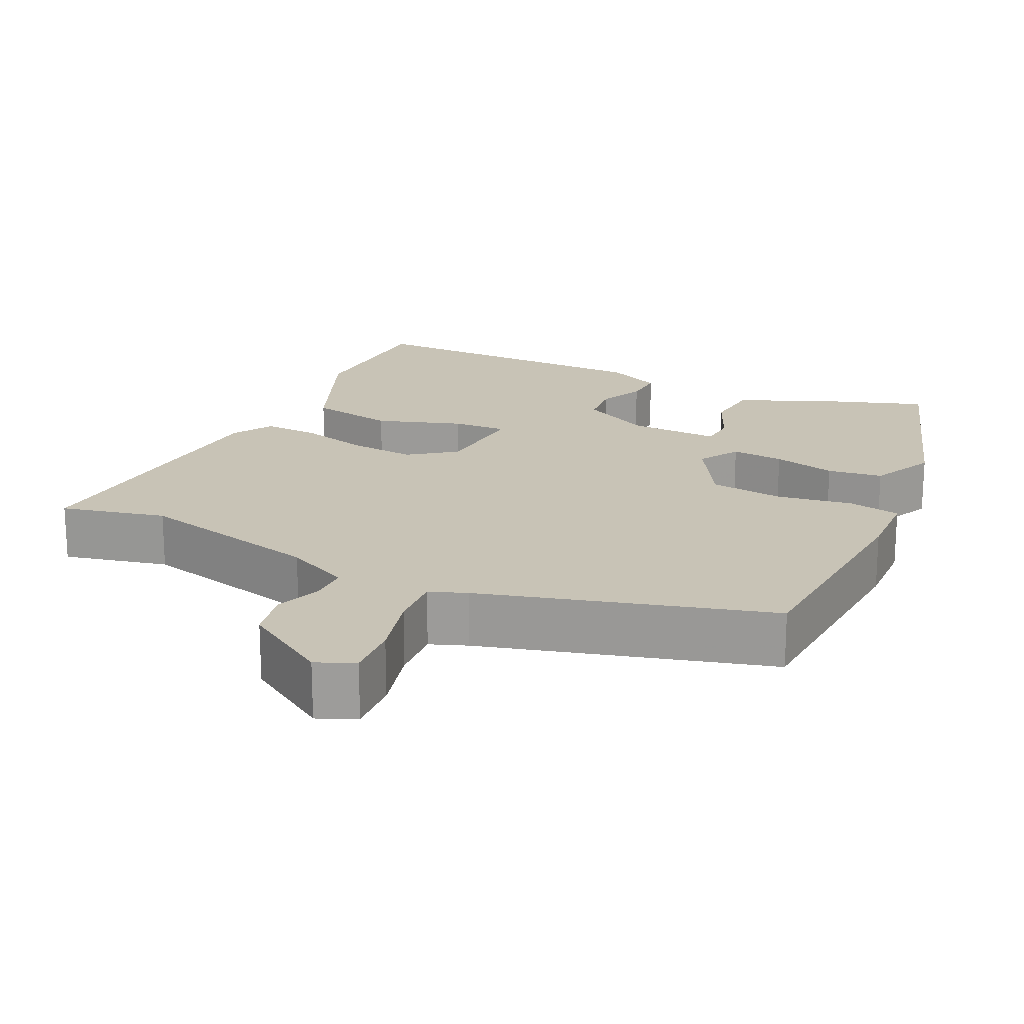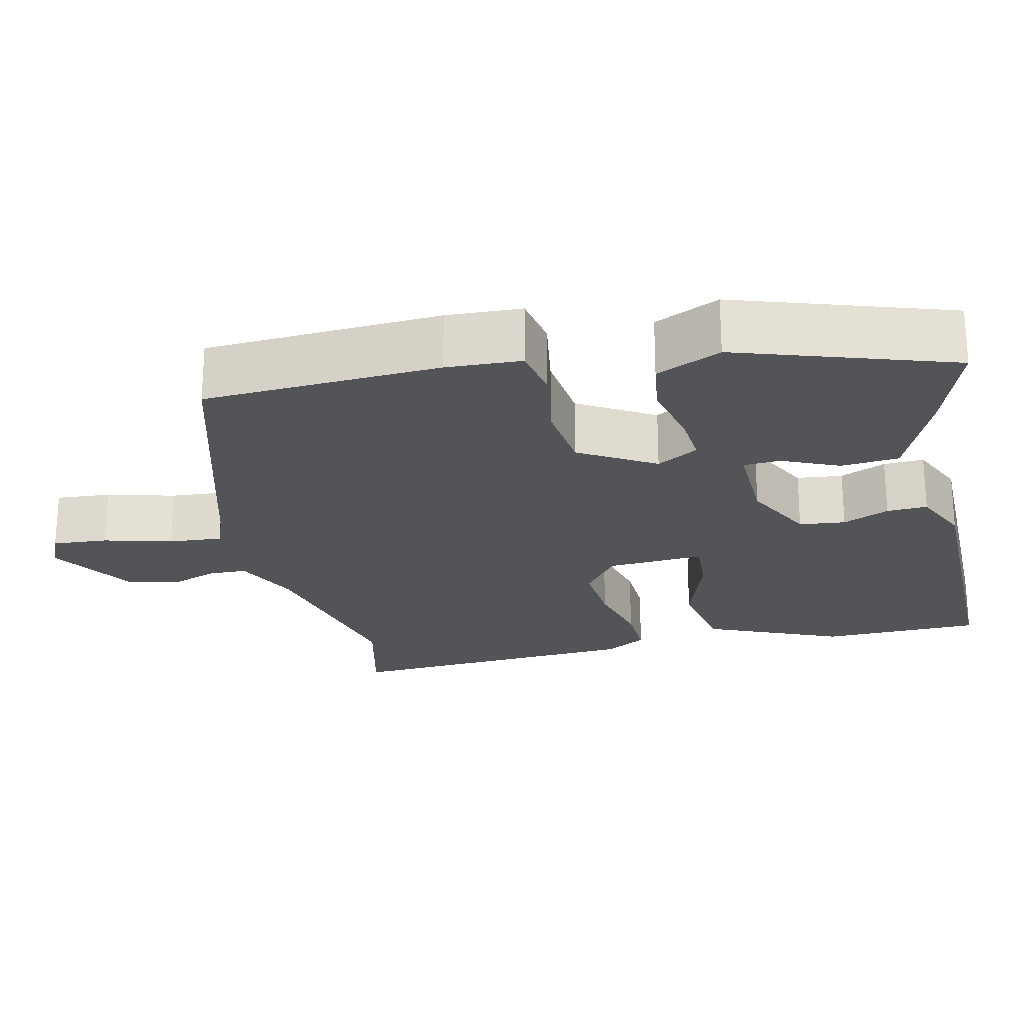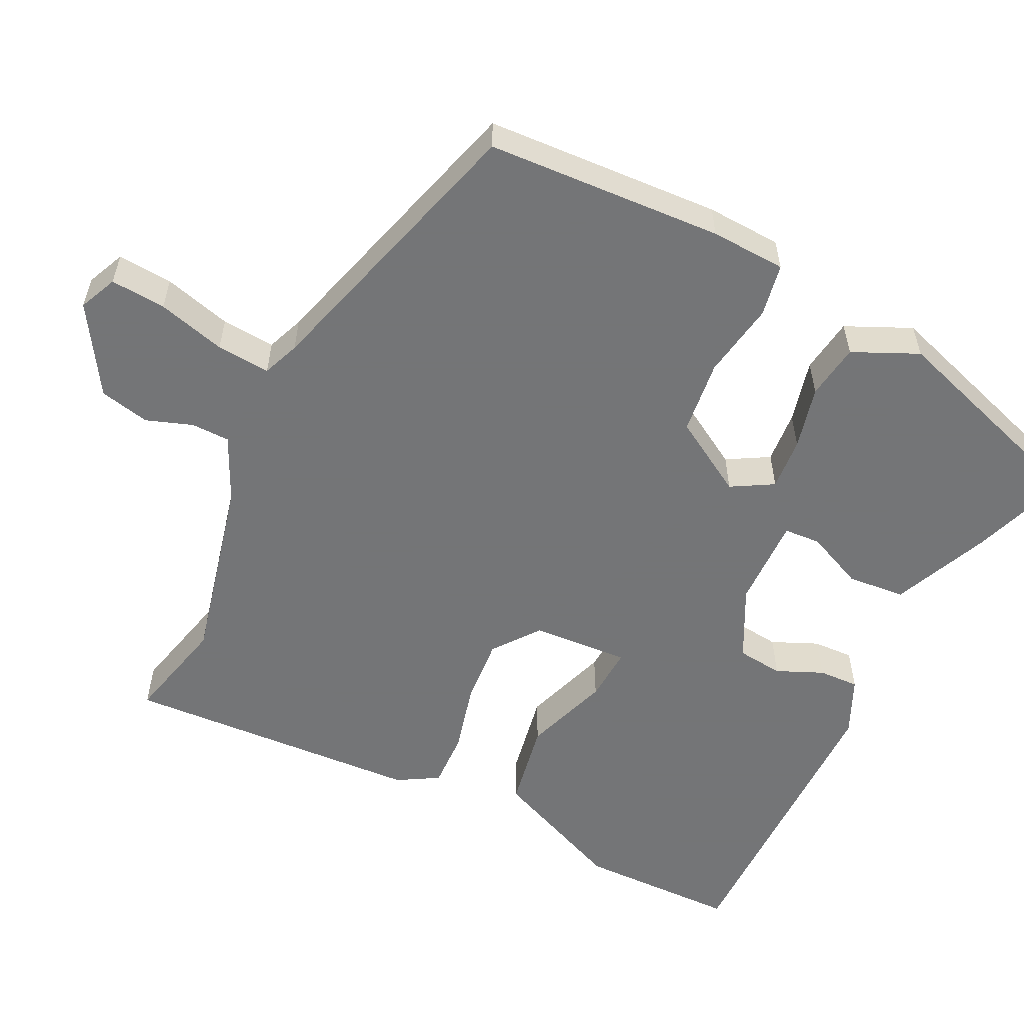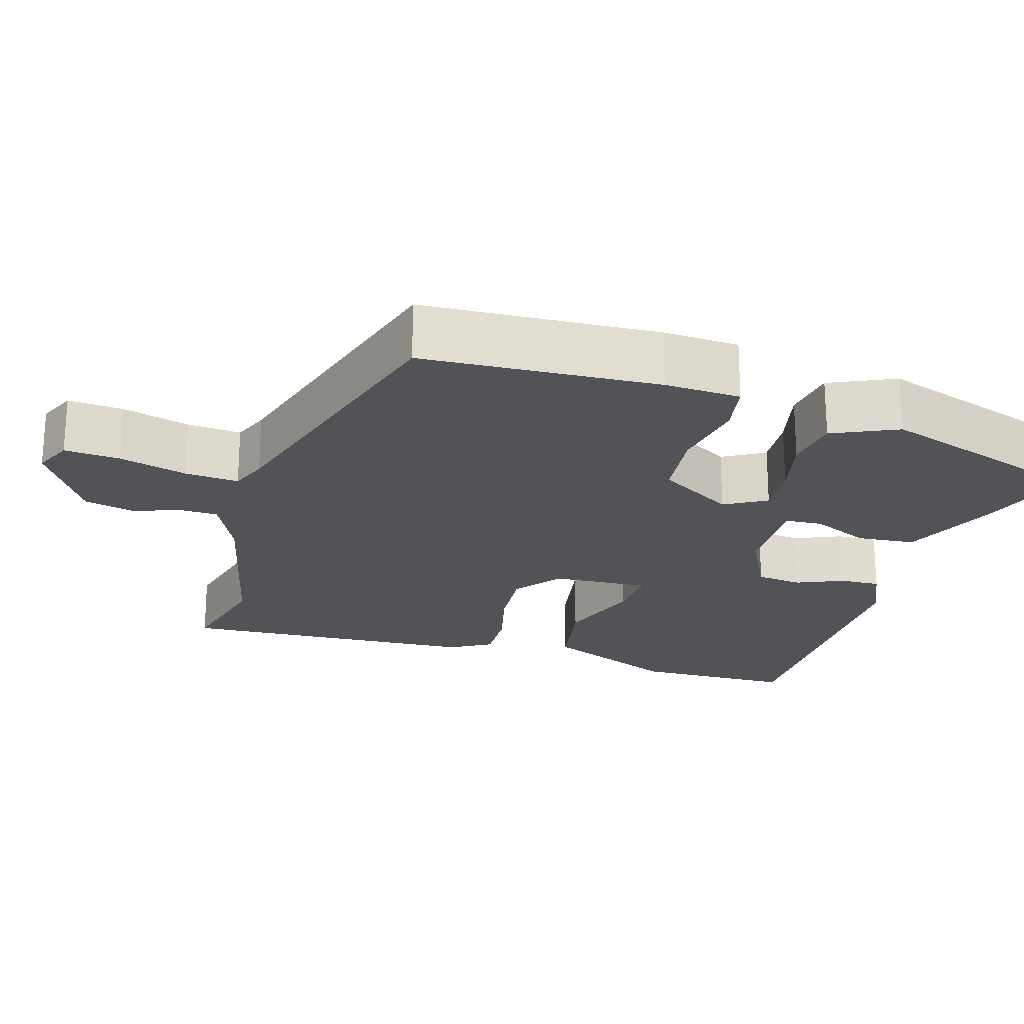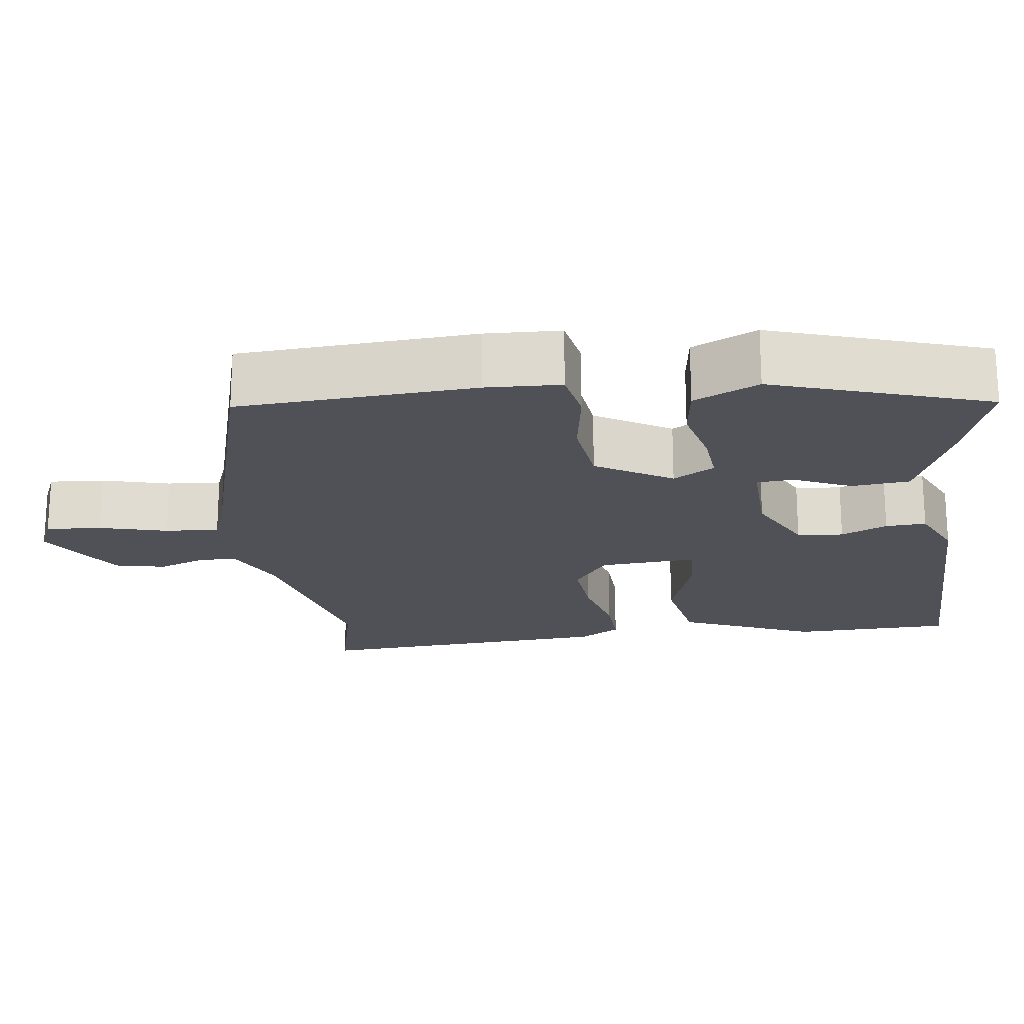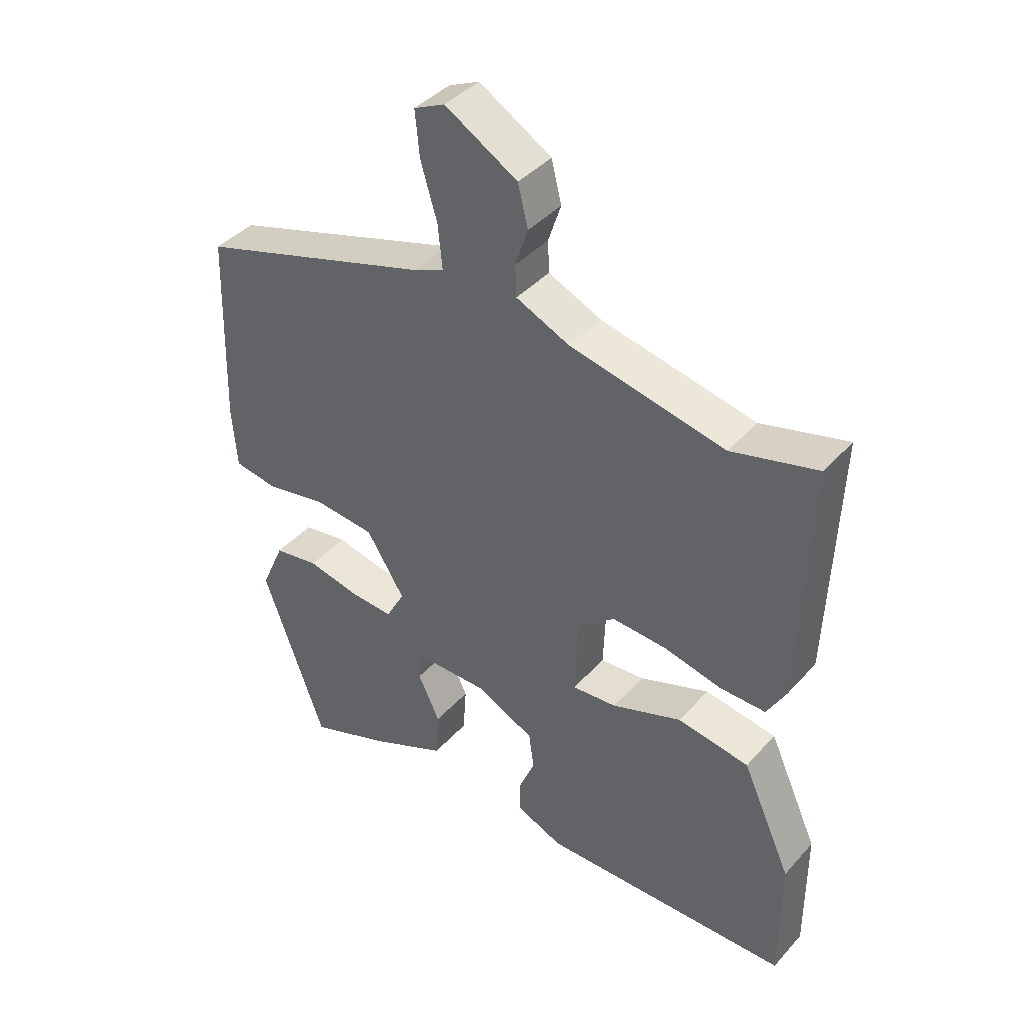
<metadata>
{"format":"obj","ext":"obj","renderer":"f3d","projection":"perspective","resolution":1024,"background":"white","views":[{"elev":19.4,"azim":27.3,"up":"+Y"},{"elev":-23.4,"azim":104.2,"up":"+Y"},{"elev":-56.4,"azim":65.1,"up":"+Y"},{"elev":-22.3,"azim":74.4,"up":"+Y"},{"elev":-20.3,"azim":99.1,"up":"+Y"},{"elev":40.9,"azim":-142.5,"up":"+Z"}]}
</metadata>
<code>
v -0.523 0.07 -0.443
v -0.522 0.07 -0.235
v -0.443 0.07 -0.061
v -0.329 0.07 -0.043
v -0.218 0.07 -0.084
v -0.147 0.07 -0.09
v -0.152 0.07 0.037
v -0.211 0.07 0.084
v -0.298 0.07 0.079
v -0.39 0.07 0.058
v -0.463 0.07 0.057
v -0.493 0.07 0.111
v -0.507 0.07 0.502
v -0.371 0.07 0.466
v -0.125 0.07 0.518
v -0.04 0.07 0.556
v -0.038 0.07 0.606
v -0.058 0.07 0.667
v -0.042 0.07 0.732
v 0.073 0.07 0.8
v 0.122 0.07 0.777
v 0.115 0.07 0.705
v 0.089 0.07 0.617
v 0.082 0.07 0.547
v 0.13 0.07 0.527
v 0.501 0.07 0.411
v 0.511 0.07 0.102
v 0.504 0.07 0.004
v 0.435 0.07 -0.007
v 0.336 0.07 0.012
v 0.239 0.07 0.003
v 0.178 0.07 -0.094
v 0.208 0.07 -0.149
v 0.277 0.07 -0.145
v 0.36 0.07 -0.127
v 0.432 0.07 -0.139
v 0.469 0.07 -0.225
v 0.37 0.07 -0.503
v 0.243 0.07 -0.455
v 0.119 0.07 -0.398
v 0.114 0.07 -0.322
v 0.149 0.07 -0.248
v 0.147 0.07 -0.2
v 0.028 0.07 -0.2
v -0.066 0.07 -0.245
v -0.074 0.07 -0.305
v -0.049 0.07 -0.366
v -0.048 0.07 -0.419
v -0.123 0.07 -0.451
v -0.523 0 -0.443
v -0.522 0 -0.235
v -0.443 0 -0.061
v -0.329 0 -0.043
v -0.218 0 -0.084
v -0.147 0 -0.09
v -0.152 0 0.037
v -0.211 0 0.084
v -0.298 0 0.079
v -0.39 0 0.058
v -0.463 0 0.057
v -0.493 0 0.111
v -0.507 0 0.502
v -0.371 0 0.466
v -0.125 0 0.518
v -0.04 0 0.556
v -0.038 0 0.606
v -0.058 0 0.667
v -0.042 0 0.732
v 0.073 0 0.8
v 0.122 0 0.777
v 0.115 0 0.705
v 0.089 0 0.617
v 0.082 0 0.547
v 0.13 0 0.527
v 0.501 0 0.411
v 0.511 0 0.102
v 0.504 0 0.004
v 0.435 0 -0.007
v 0.336 0 0.012
v 0.239 0 0.003
v 0.178 0 -0.094
v 0.208 0 -0.149
v 0.277 0 -0.145
v 0.36 0 -0.127
v 0.432 0 -0.139
v 0.469 0 -0.225
v 0.37 0 -0.503
v 0.243 0 -0.455
v 0.119 0 -0.398
v 0.114 0 -0.322
v 0.149 0 -0.248
v 0.147 0 -0.2
v 0.028 0 -0.2
v -0.066 0 -0.245
v -0.074 0 -0.305
v -0.049 0 -0.366
v -0.048 0 -0.419
v -0.123 0 -0.451
f 3 4 5
f 2 3 5
f 1 2 5
f 49 1 5
f 48 49 5
f 47 48 5
f 46 47 5
f 45 46 5 6
f 44 45 6 7
f 43 44 7
f 40 41 42
f 39 40 42
f 38 39 42
f 37 38 42
f 36 37 42
f 35 36 42
f 34 35 42
f 33 34 42 43
f 43 7 8
f 33 43 8
f 32 33 8
f 28 29 30
f 27 28 30
f 26 27 30
f 25 26 30
f 24 25 30 31
f 21 22 23
f 20 21 23
f 19 20 23
f 18 19 23
f 17 18 23
f 16 17 23 24
f 31 32 8
f 24 31 8
f 16 24 8
f 15 16 8
f 12 13 14
f 11 12 14
f 10 11 14
f 9 10 14
f 8 9 14 15
f 54 53 52
f 54 52 51
f 54 51 50
f 54 50 98
f 54 98 97
f 54 97 96
f 54 96 95
f 55 54 95 94
f 56 55 94 93
f 56 93 92
f 91 90 89
f 91 89 88
f 91 88 87
f 91 87 86
f 91 86 85
f 91 85 84
f 91 84 83
f 92 91 83 82
f 57 56 92
f 57 92 82
f 57 82 81
f 79 78 77
f 79 77 76
f 79 76 75
f 79 75 74
f 80 79 74 73
f 72 71 70
f 72 70 69
f 72 69 68
f 72 68 67
f 72 67 66
f 73 72 66 65
f 57 81 80
f 57 80 73
f 57 73 65
f 57 65 64
f 63 62 61
f 63 61 60
f 63 60 59
f 63 59 58
f 64 63 58 57
f 1 50 51 2
f 2 51 52 3
f 3 52 53 4
f 4 53 54 5
f 5 54 55 6
f 6 55 56 7
f 7 56 57 8
f 8 57 58 9
f 9 58 59 10
f 10 59 60 11
f 11 60 61 12
f 12 61 62 13
f 13 62 63 14
f 14 63 64 15
f 15 64 65 16
f 16 65 66 17
f 17 66 67 18
f 18 67 68 19
f 19 68 69 20
f 20 69 70 21
f 21 70 71 22
f 22 71 72 23
f 23 72 73 24
f 24 73 74 25
f 25 74 75 26
f 26 75 76 27
f 27 76 77 28
f 28 77 78 29
f 29 78 79 30
f 30 79 80 31
f 31 80 81 32
f 32 81 82 33
f 33 82 83 34
f 34 83 84 35
f 35 84 85 36
f 36 85 86 37
f 37 86 87 38
f 38 87 88 39
f 39 88 89 40
f 40 89 90 41
f 41 90 91 42
f 42 91 92 43
f 43 92 93 44
f 44 93 94 45
f 45 94 95 46
f 46 95 96 47
f 47 96 97 48
f 48 97 98 49
f 49 98 50 1

</code>
